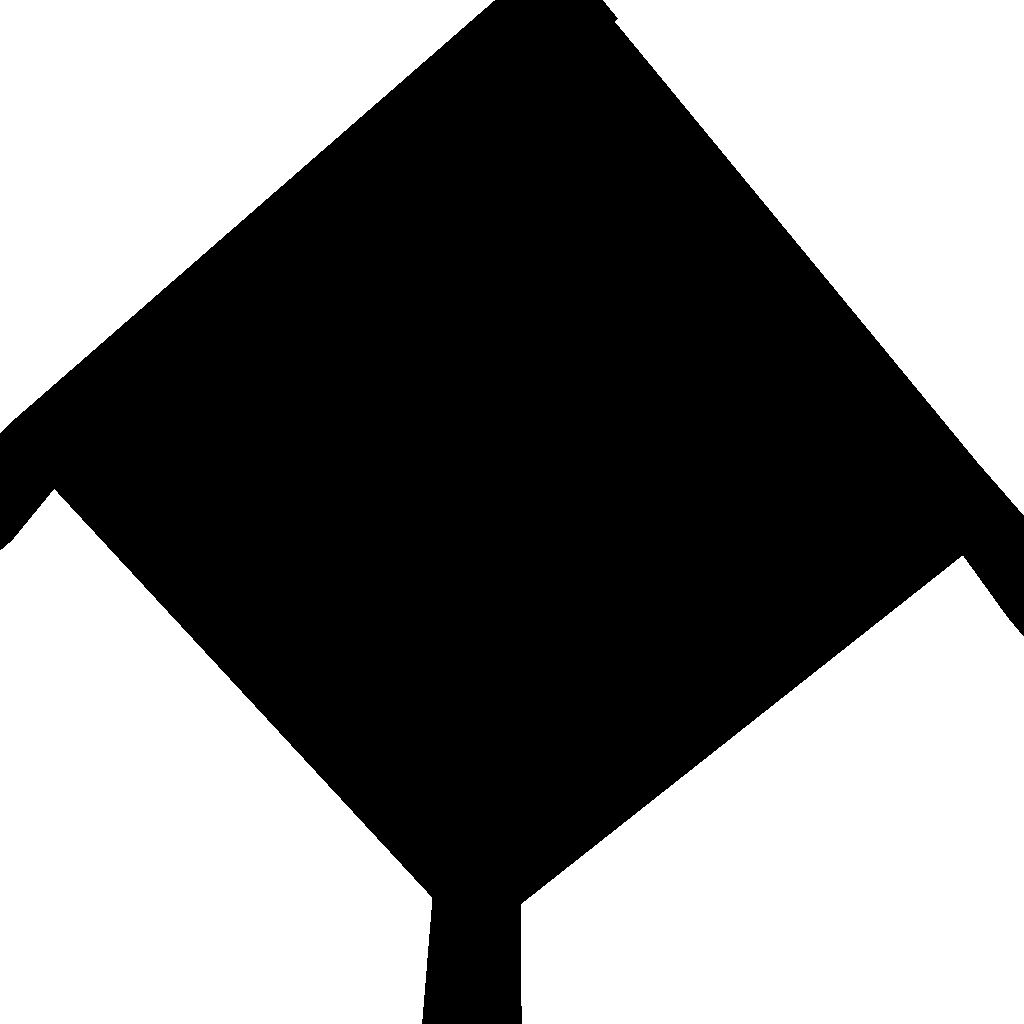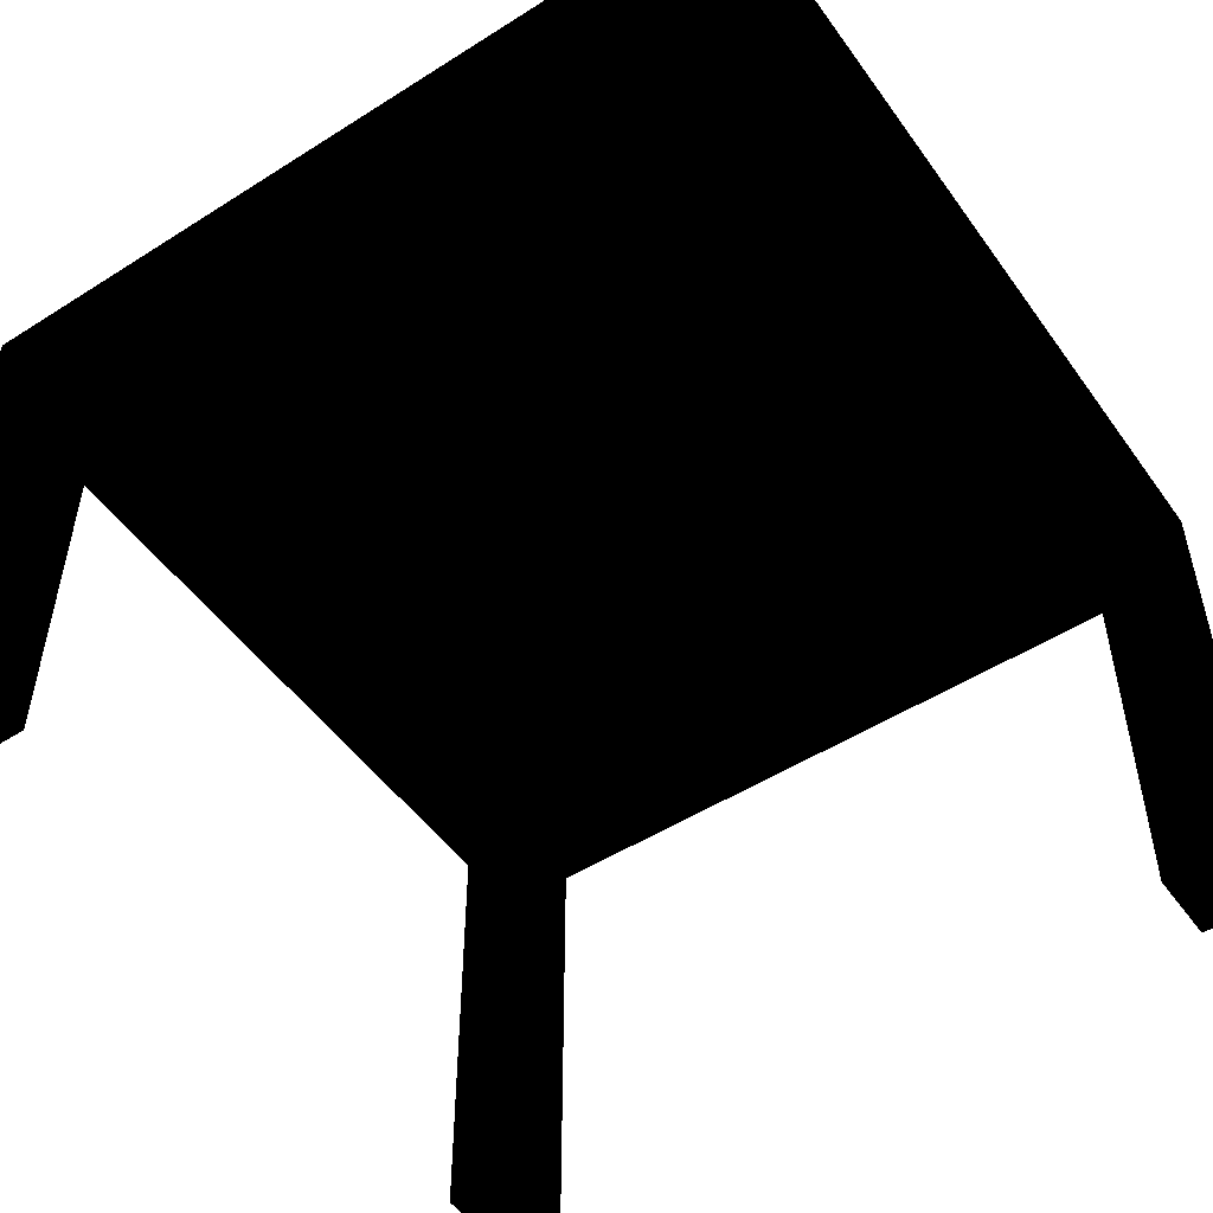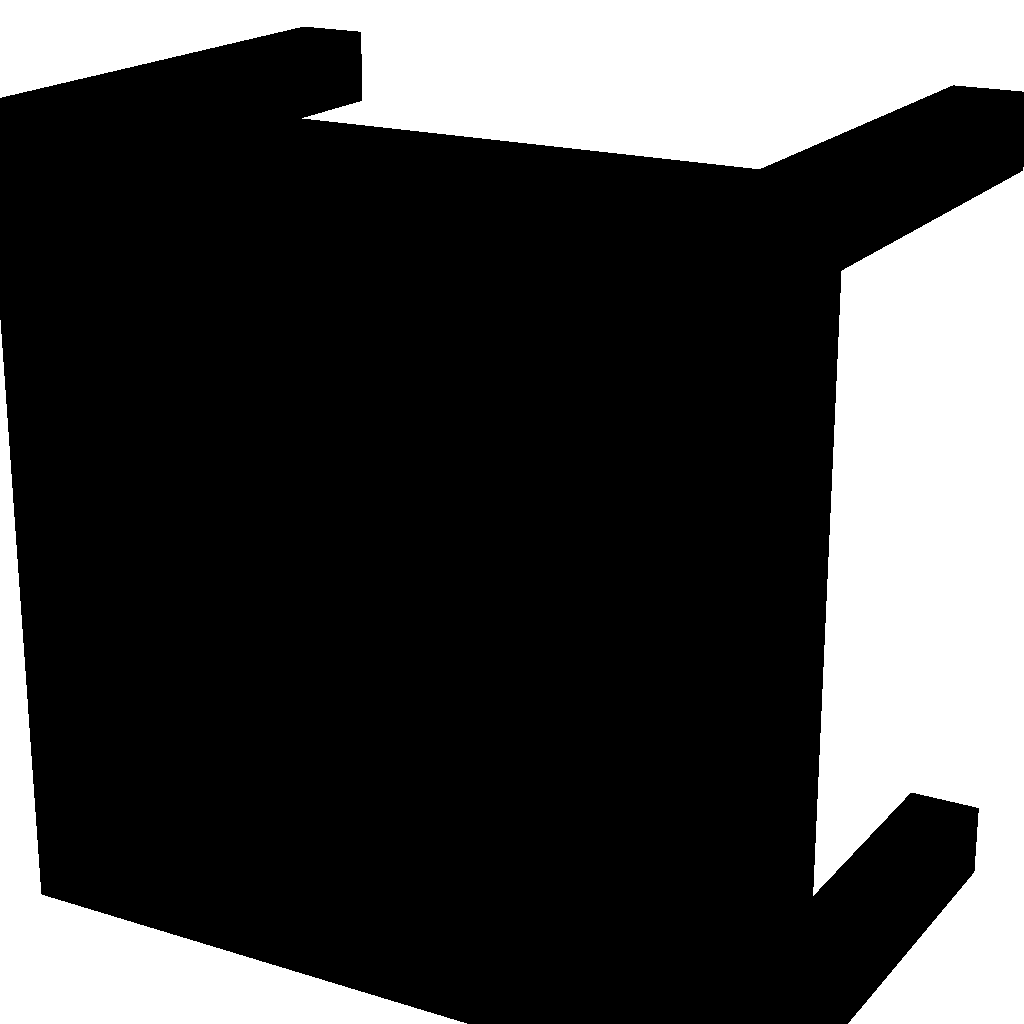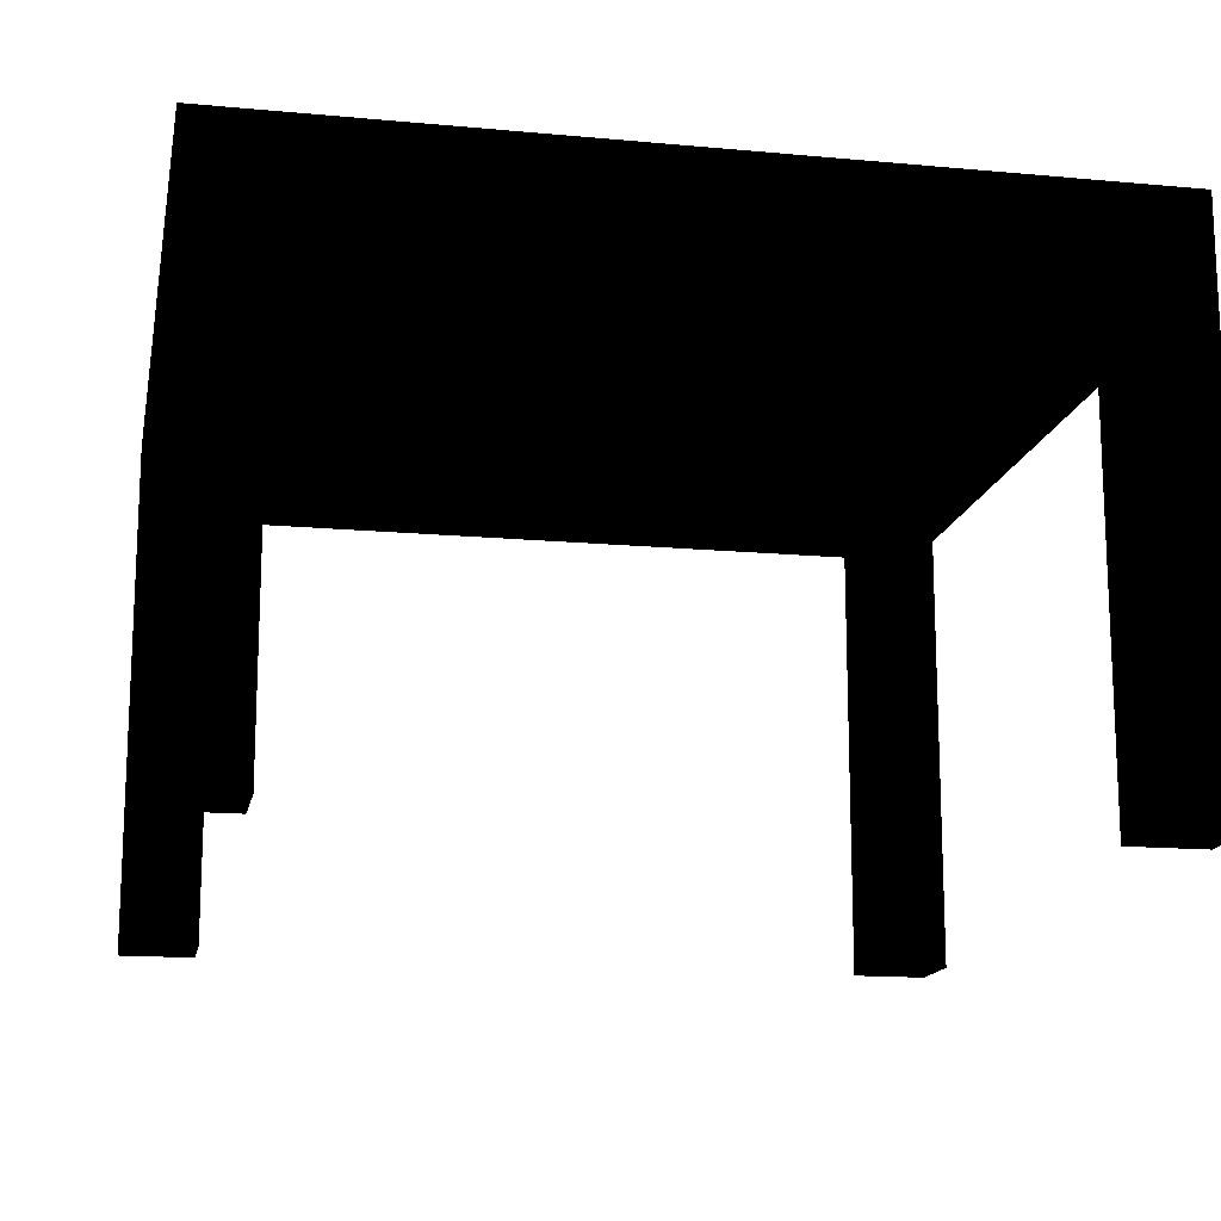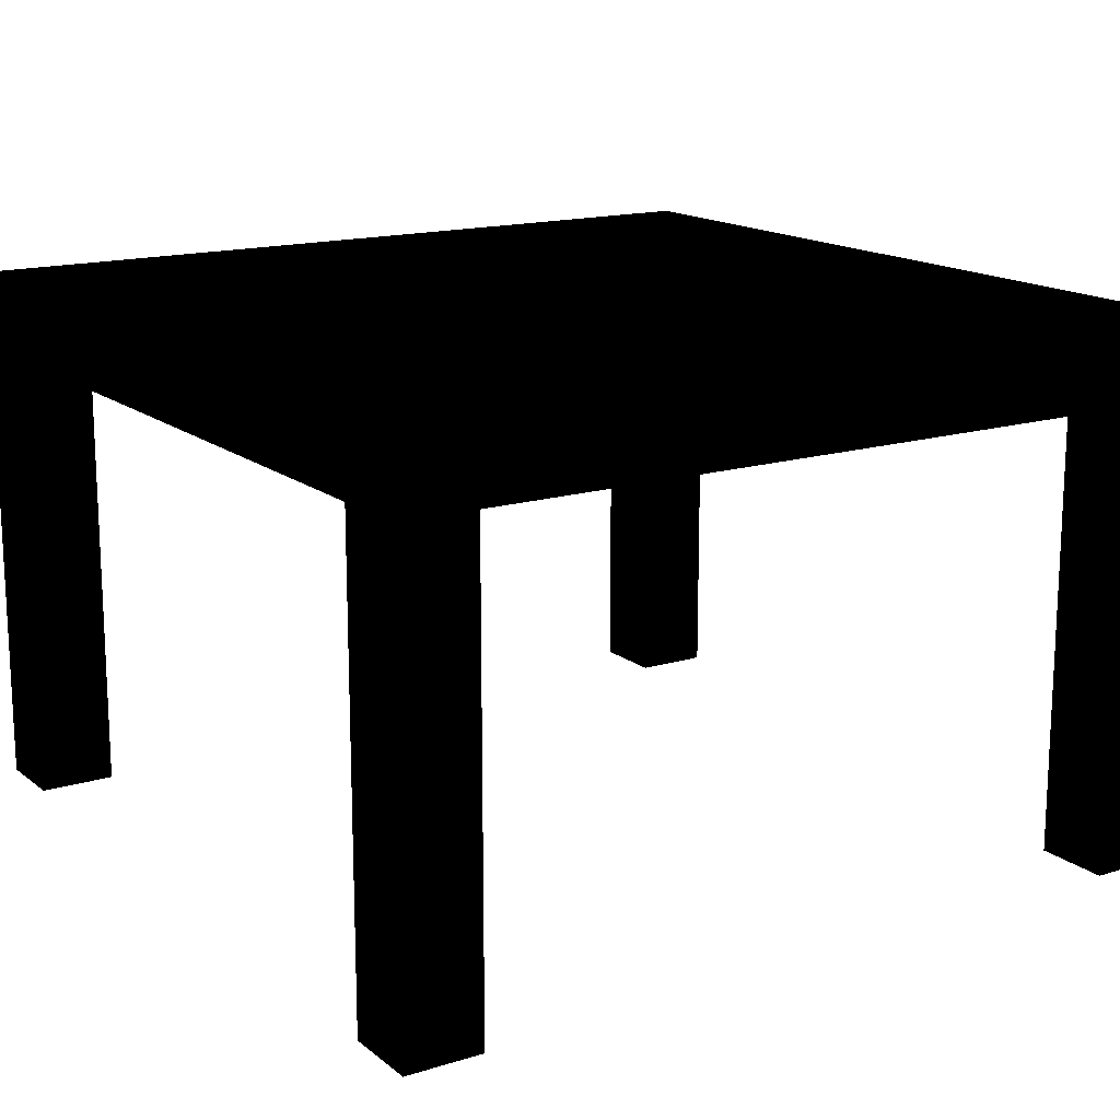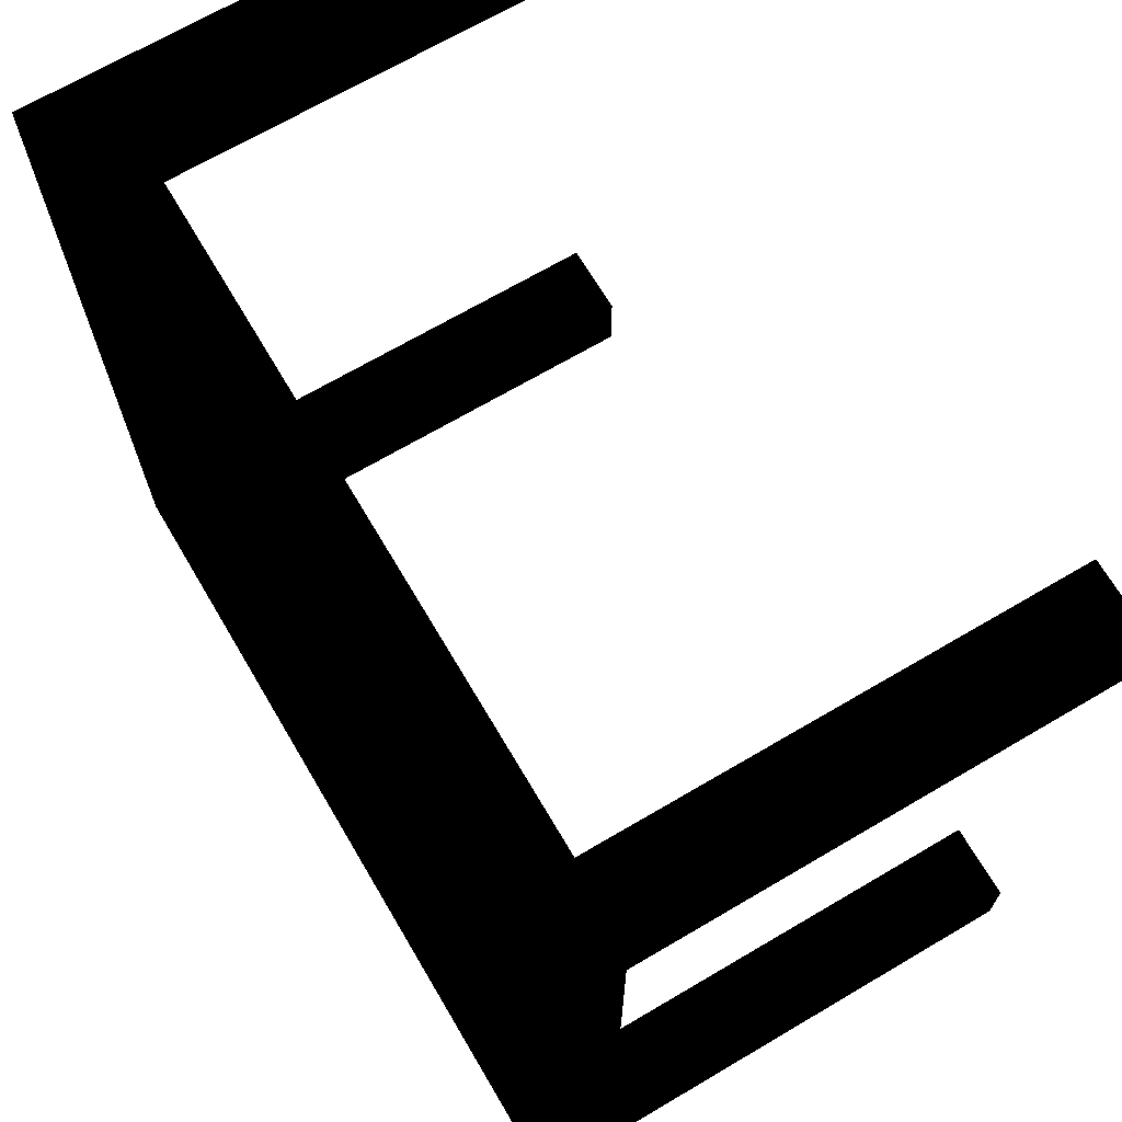
<metadata>
{"format":"obj","ext":"obj","renderer":"f3d","projection":"perspective","resolution":1024,"background":"white","views":[{"elev":-75.9,"azim":-49.6,"up":"+Y"},{"elev":-50.7,"azim":-55.4,"up":"+Y"},{"elev":19.6,"azim":-150.4,"up":"+Z"},{"elev":-15.3,"azim":78.9,"up":"+Y"},{"elev":15.6,"azim":-32.8,"up":"+Y"},{"elev":68.9,"azim":-120.5,"up":"+Z"}]}
</metadata>
<code>
v -0.5276 -0.4103 0.6448
v -0.6448 -0.4103 0.5276
v -0.5276 -0.4103 0.5276
v -0.6448 -0.4103 0.6448
v -0.5276 0.2931 0.5276
v -0.5276 0.2931 0.6448
v -0.6448 0.4103 0.6448
v -0.6448 0.2931 0.5276
v 0.5276 0.2931 0.5276
v 0.5276 0.2931 0.6448
v 0.6448 0.4103 0.6448
v -0.6448 0.2931 -0.5276
v 0.6448 0.2931 0.5276
v 0.6448 0.4103 -0.6448
v -0.6448 0.4103 -0.6448
v 0.5276 -0.4103 0.5276
v 0.5276 -0.4103 0.6448
v 0.6448 -0.4103 0.6448
v 0.6448 0.2931 -0.5276
v -0.6448 -0.4103 -0.6448
v -0.5276 0.2931 -0.5276
v 0.6448 -0.4103 0.5276
v -0.5276 0.2931 -0.6448
v 0.6448 -0.4103 -0.6448
v -0.6448 -0.4103 -0.5276
v 0.5276 0.2931 -0.5276
v -0.5276 -0.4103 -0.5276
v 0.5276 0.2931 -0.6448
v 0.6448 -0.4103 -0.5276
v 0.5276 -0.4103 -0.6448
v -0.5276 -0.4103 -0.6448
v 0.5276 -0.4103 -0.5276
f 1 2 3
f 2 1 4
f 2 5 3
f 3 6 1
f 1 7 4
f 7 2 4
f 5 2 8
f 6 3 5
f 7 1 6
f 2 7 8
f 8 9 5
f 5 10 6
f 7 6 11
f 8 7 12
f 8 13 9
f 10 5 9
f 11 6 10
f 14 7 11
f 12 7 15
f 12 13 8
f 13 16 9
f 9 17 10
f 11 10 18
f 7 14 15
f 11 19 14
f 20 12 15
f 21 13 12
f 16 13 22
f 17 9 16
f 18 10 17
f 18 13 11
f 23 15 14
f 11 13 19
f 19 24 14
f 12 20 25
f 15 23 20
f 26 13 21
f 12 27 21
f 13 18 22
f 18 16 22
f 16 18 17
f 23 14 28
f 13 26 19
f 24 19 29
f 30 14 24
f 20 27 25
f 27 12 25
f 31 20 23
f 23 26 21
f 31 21 27
f 28 14 30
f 26 23 28
f 26 29 19
f 29 30 24
f 27 20 31
f 21 31 23
f 30 26 28
f 29 26 32
f 30 29 32
f 26 30 32
f 3 2 1
f 4 1 2
f 3 5 2
f 1 6 3
f 4 7 1
f 4 2 7
f 8 2 5
f 5 3 6
f 6 1 7
f 8 7 2
f 5 9 8
f 6 10 5
f 11 6 7
f 12 7 8
f 9 13 8
f 9 5 10
f 10 6 11
f 11 7 14
f 15 7 12
f 8 13 12
f 9 16 13
f 10 17 9
f 18 10 11
f 15 14 7
f 14 19 11
f 15 12 20
f 12 13 21
f 22 13 16
f 16 9 17
f 17 10 18
f 11 13 18
f 14 15 23
f 19 13 11
f 14 24 19
f 25 20 12
f 20 23 15
f 21 13 26
f 21 27 12
f 22 18 13
f 22 16 18
f 17 18 16
f 28 14 23
f 19 26 13
f 29 19 24
f 24 14 30
f 25 27 20
f 25 12 27
f 23 20 31
f 21 26 23
f 27 21 31
f 30 14 28
f 28 23 26
f 19 29 26
f 24 30 29
f 31 20 27
f 23 31 21
f 28 26 30
f 32 26 29
f 32 29 30
f 32 30 26

</code>
